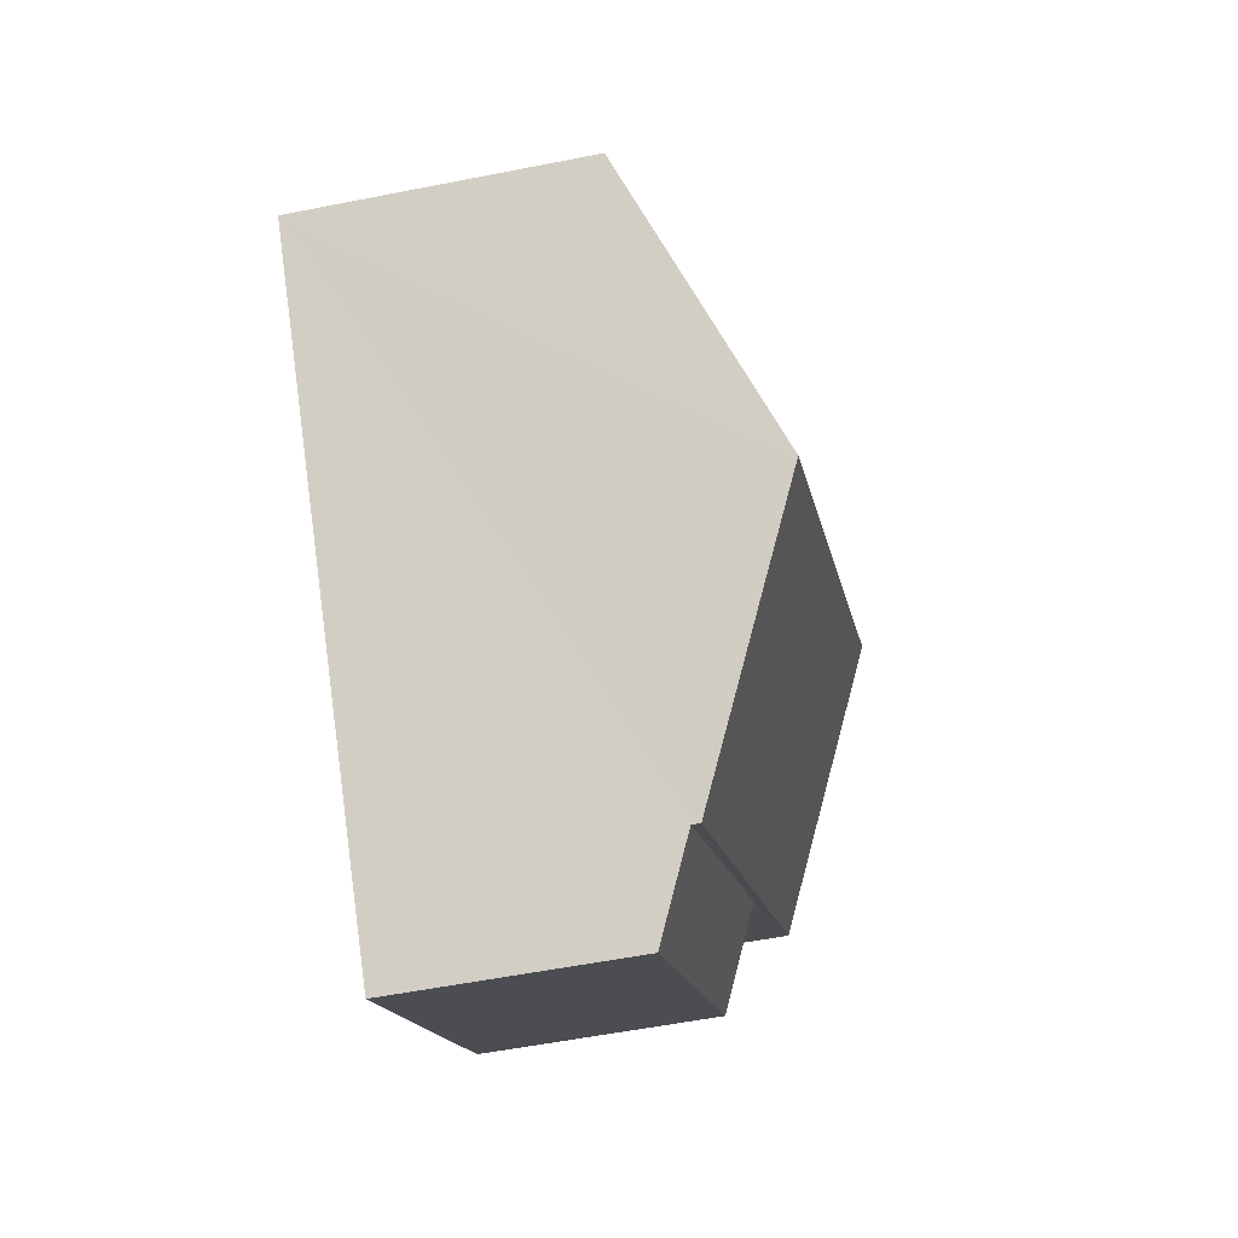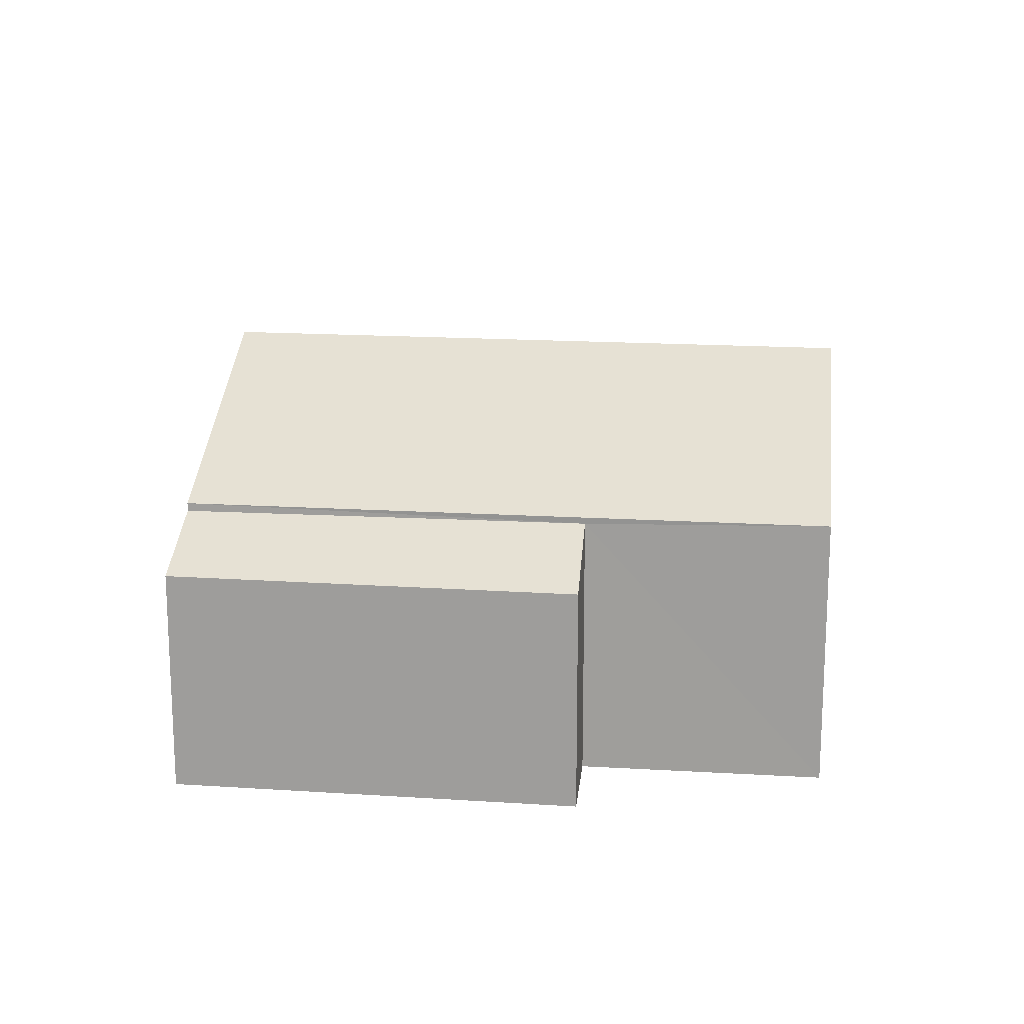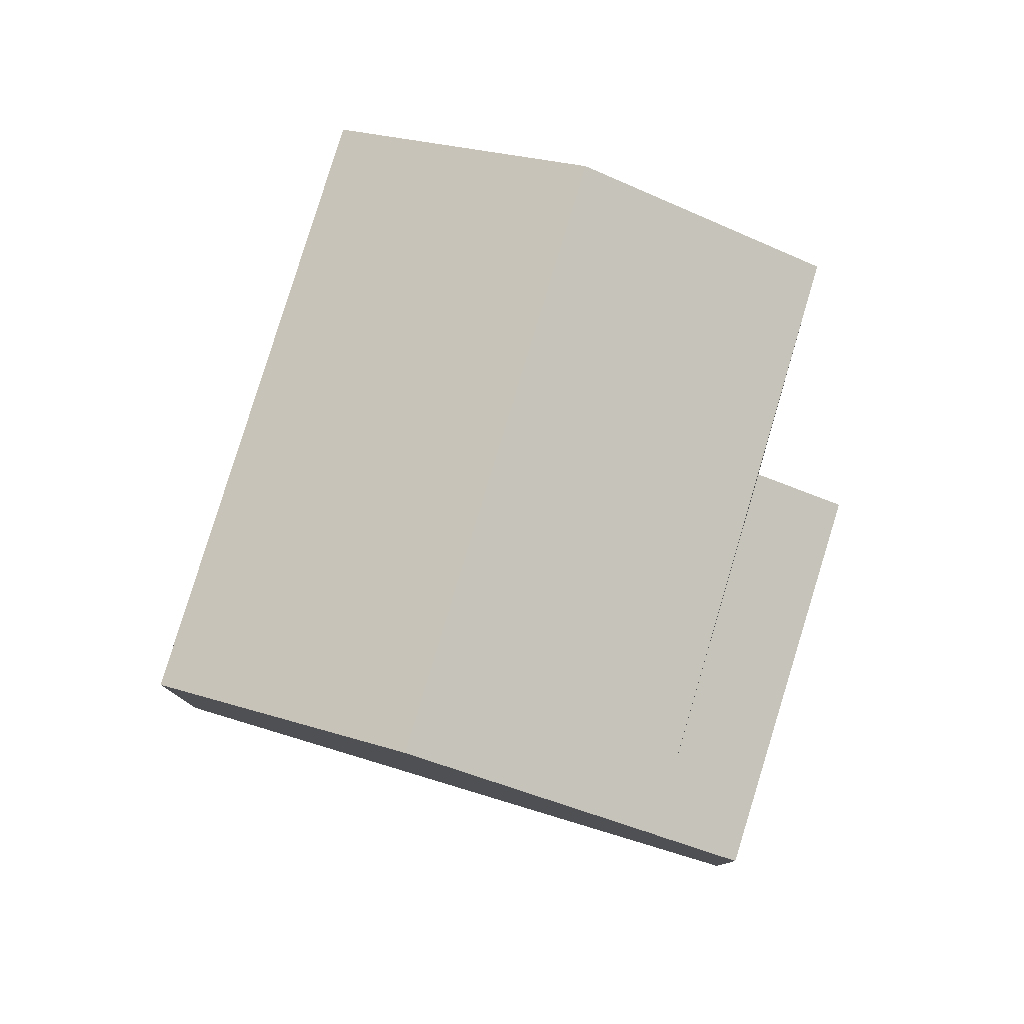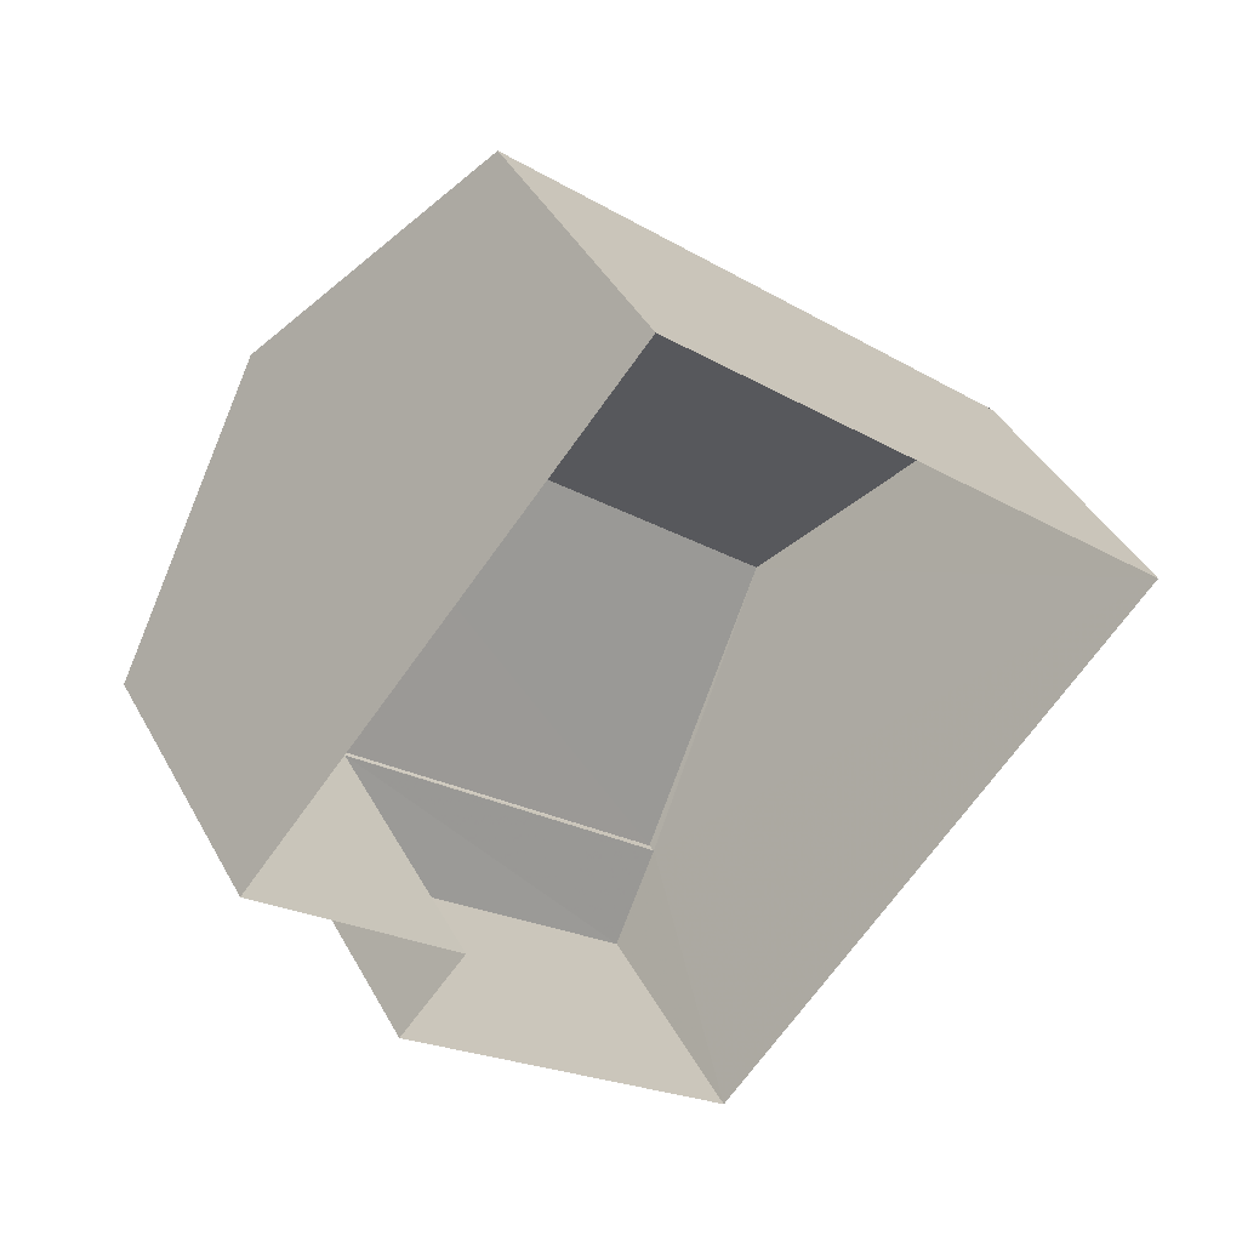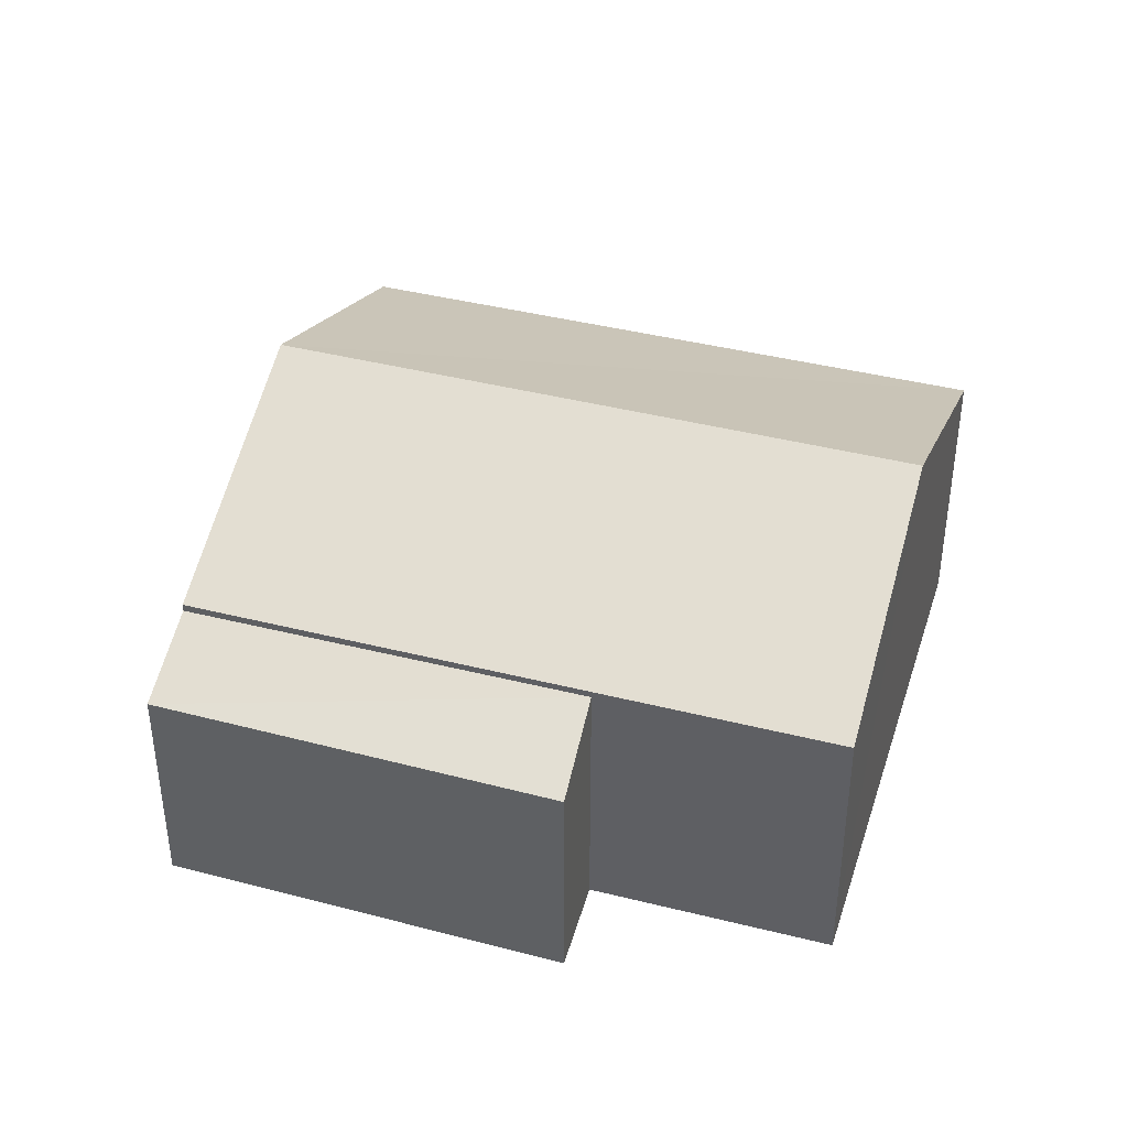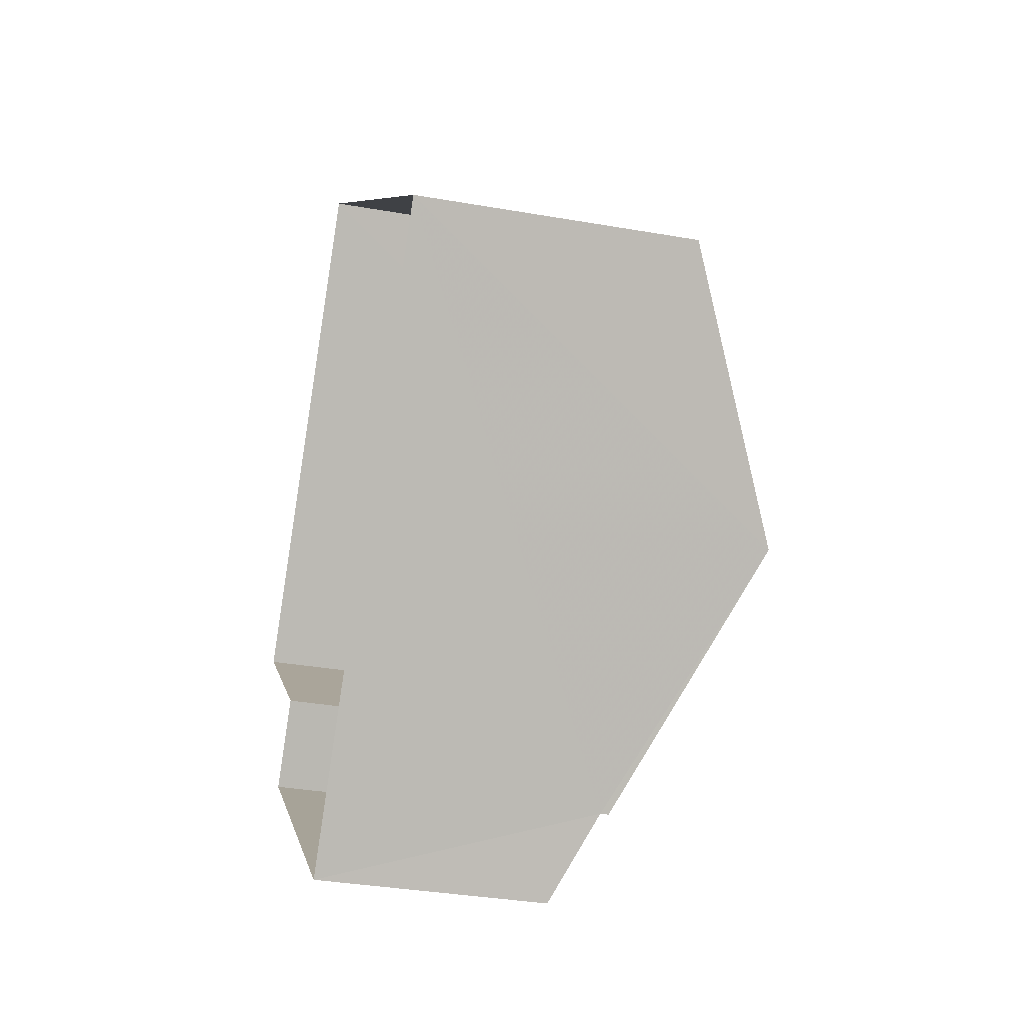
<metadata>
{"format":"obj","ext":"obj","renderer":"f3d","projection":"perspective","resolution":1024,"background":"white","views":[{"elev":-54.7,"azim":-78.1,"up":"+Y"},{"elev":18.0,"azim":47.0,"up":"+Z"},{"elev":79.8,"azim":-33.0,"up":"+Z"},{"elev":41.4,"azim":153.5,"up":"+Y"},{"elev":41.2,"azim":57.4,"up":"+Z"},{"elev":-34.5,"azim":-103.3,"up":"+Y"}]}
</metadata>
<code>
v -2.238e+05 -1.271e+05 17.95
v -2.238e+05 -1.271e+05 17.95
v -2.238e+05 -1.271e+05 17.95
v -2.238e+05 -1.271e+05 17.95
v -2.238e+05 -1.271e+05 17.95
v -2.238e+05 -1.271e+05 17.95
v -2.238e+05 -1.271e+05 22.76
v -2.238e+05 -1.271e+05 21.33
v -2.238e+05 -1.271e+05 21.33
v -2.238e+05 -1.271e+05 22.76
v -2.238e+05 -1.271e+05 21.25
v -2.238e+05 -1.271e+05 20.75
v -2.238e+05 -1.271e+05 20.75
v -2.238e+05 -1.271e+05 21.23
v -2.238e+05 -1.271e+05 21.33
v -2.238e+05 -1.271e+05 21.33
f 1 2 3
f 3 2 4
f 4 2 5
f 2 6 5
f 7 8 9
f 7 10 8
f 11 12 13
f 11 14 12
f 15 16 10
f 7 15 10
f 16 3 4
f 16 15 3
f 2 1 11
f 1 9 11
f 11 8 14
f 11 9 8
f 9 1 7
f 1 3 7
f 3 15 7
f 12 5 6
f 13 12 6
f 2 13 6
f 2 11 13
f 14 4 5
f 5 12 14
f 10 16 4
f 8 10 14
f 10 4 14

</code>
